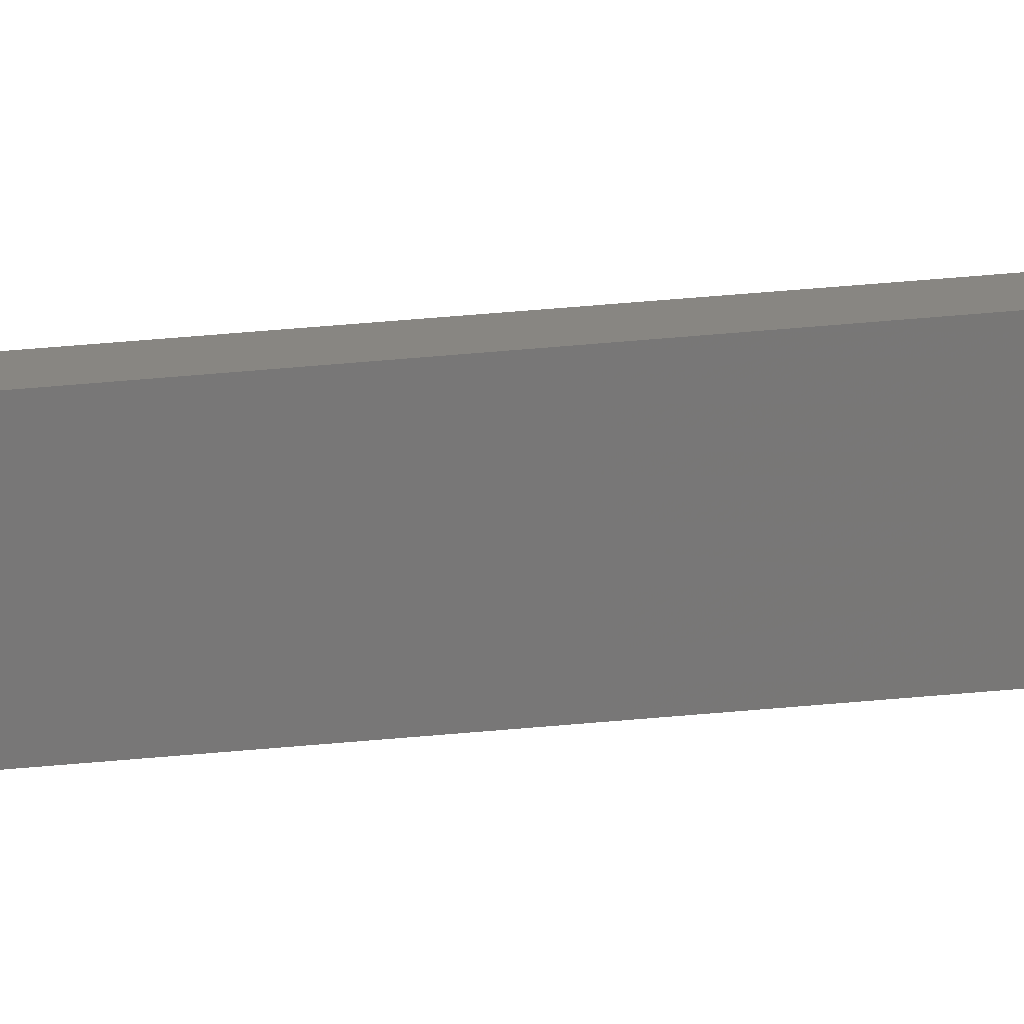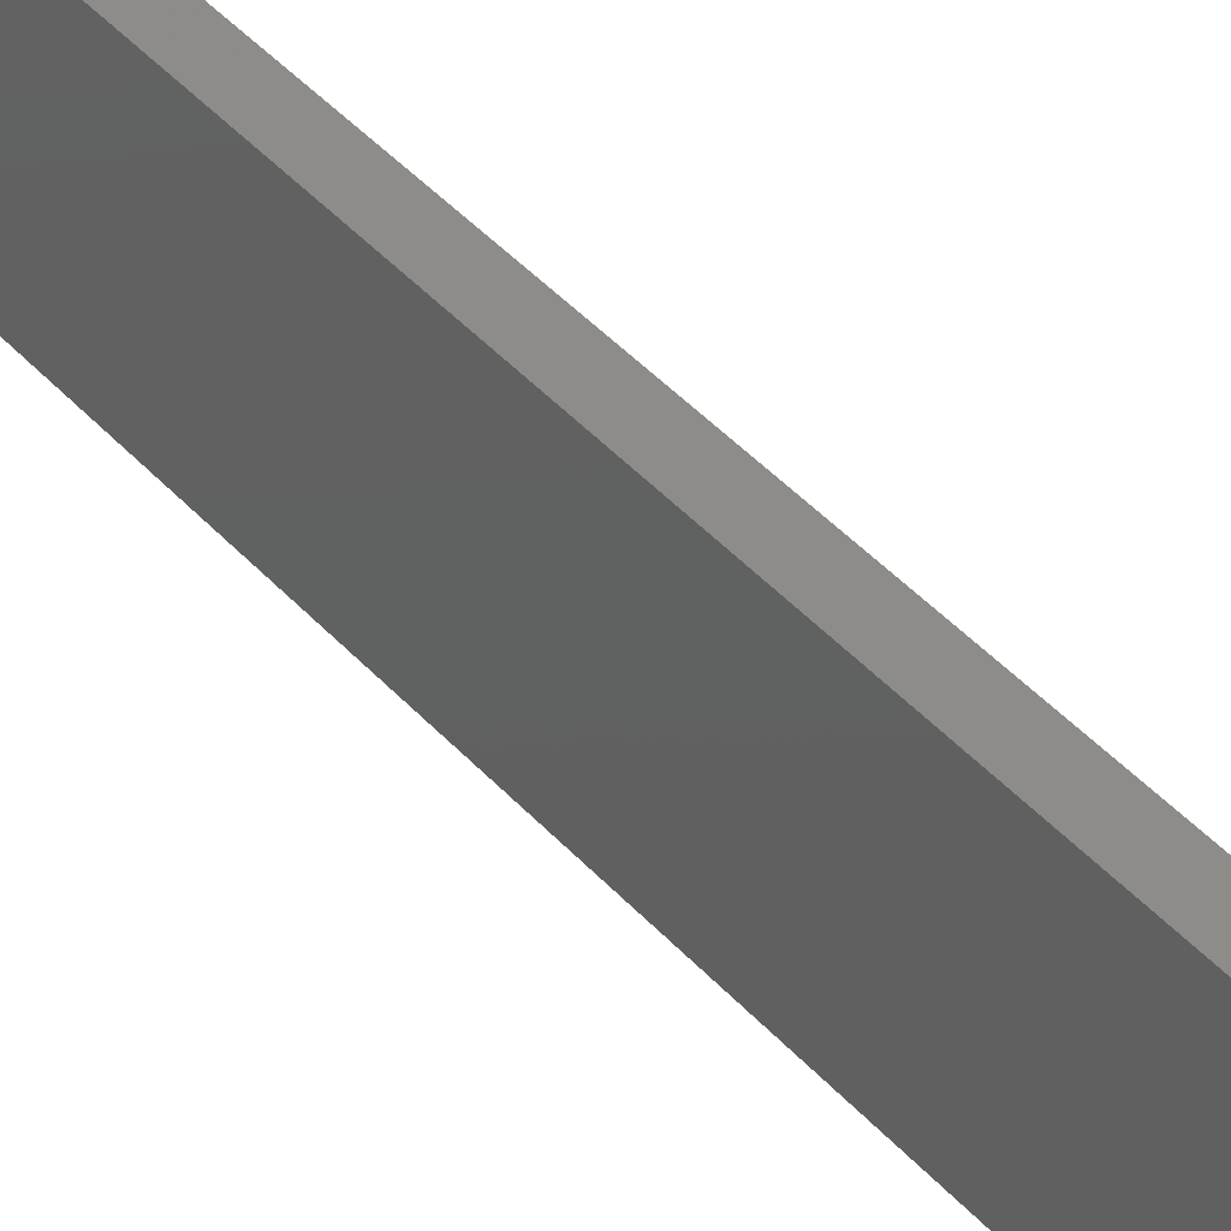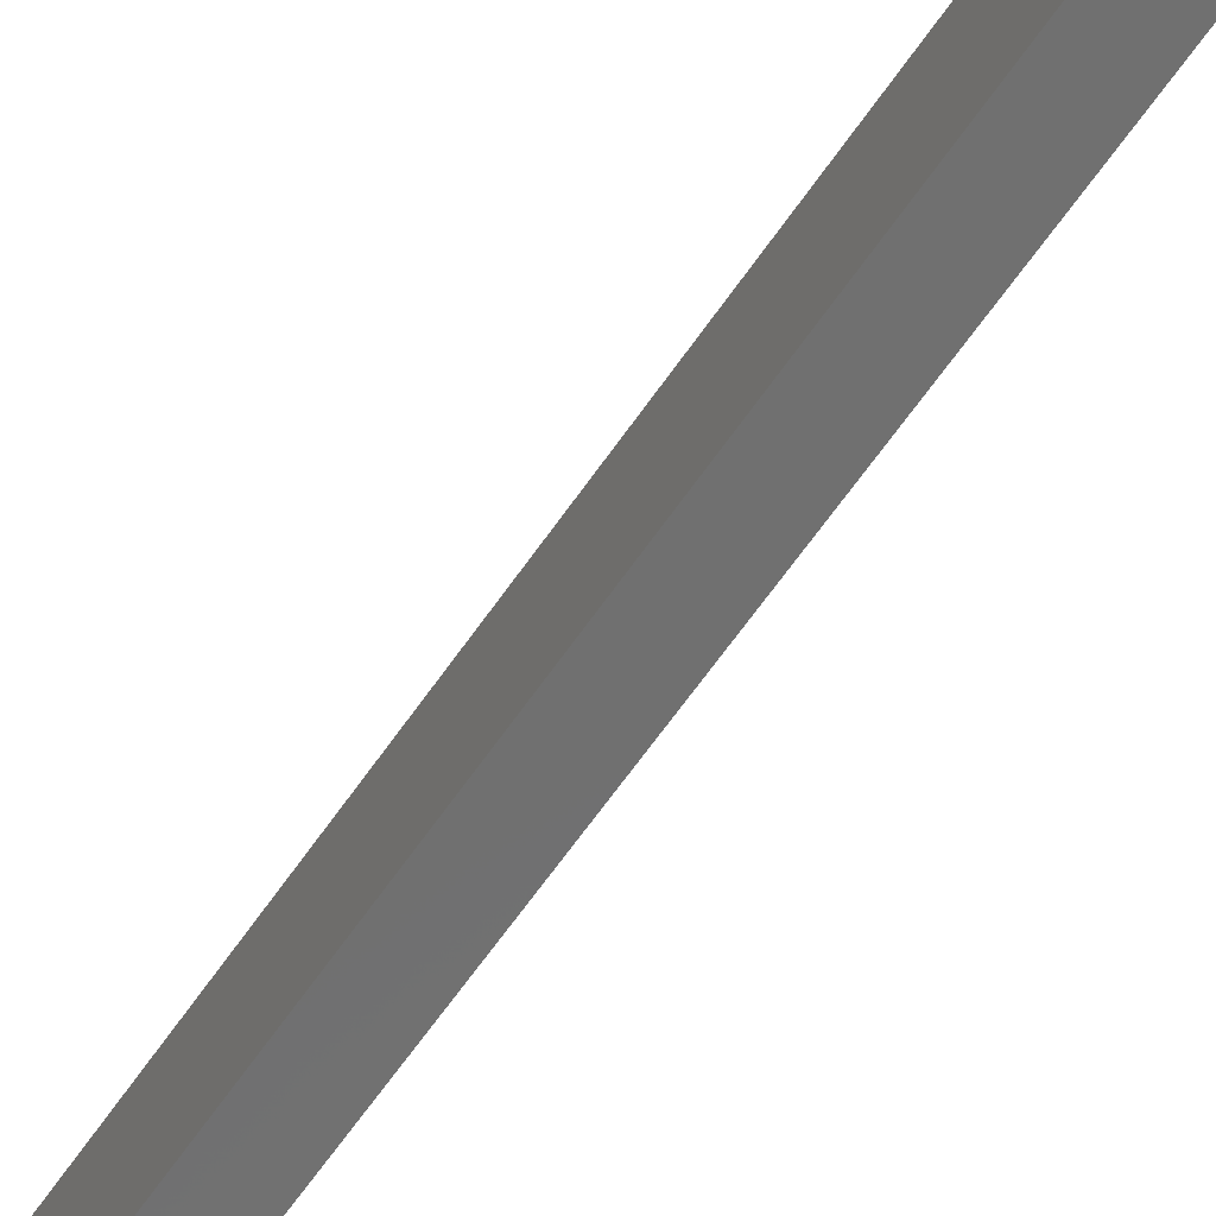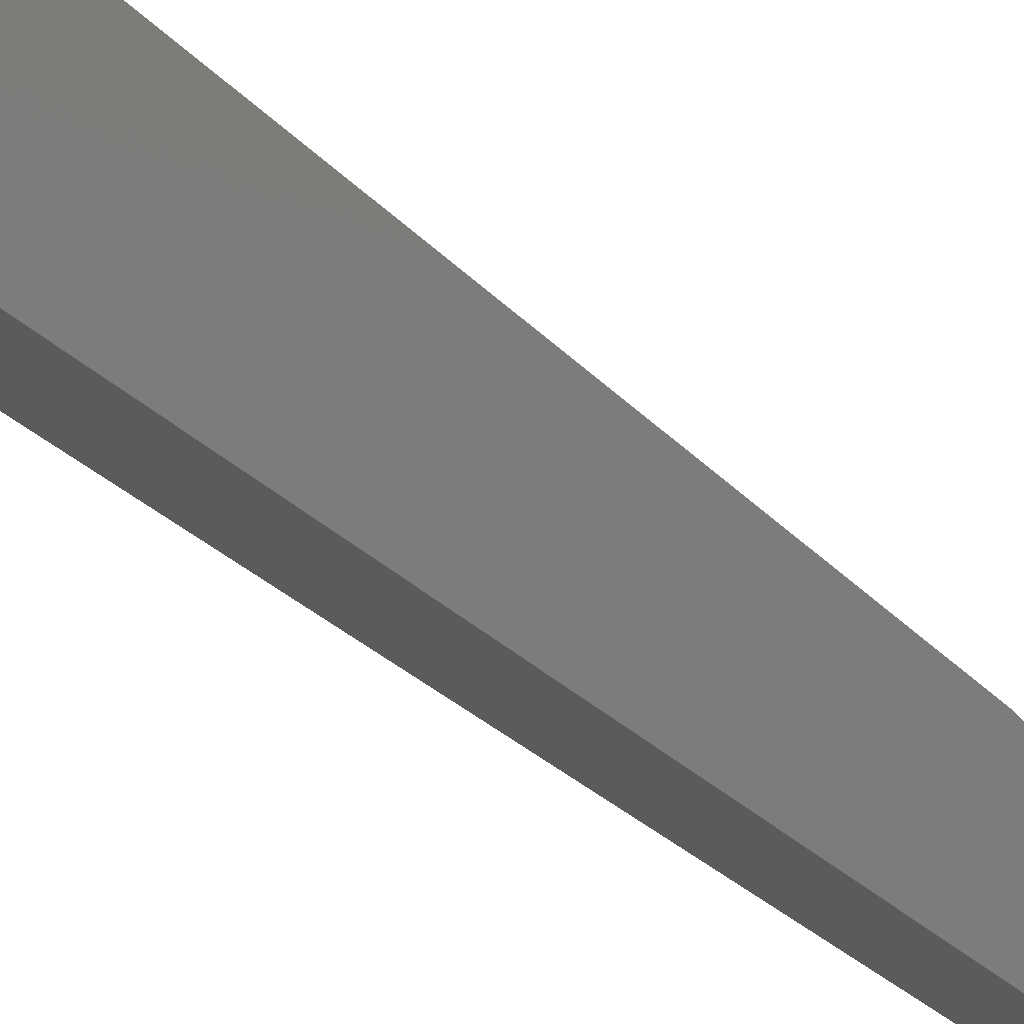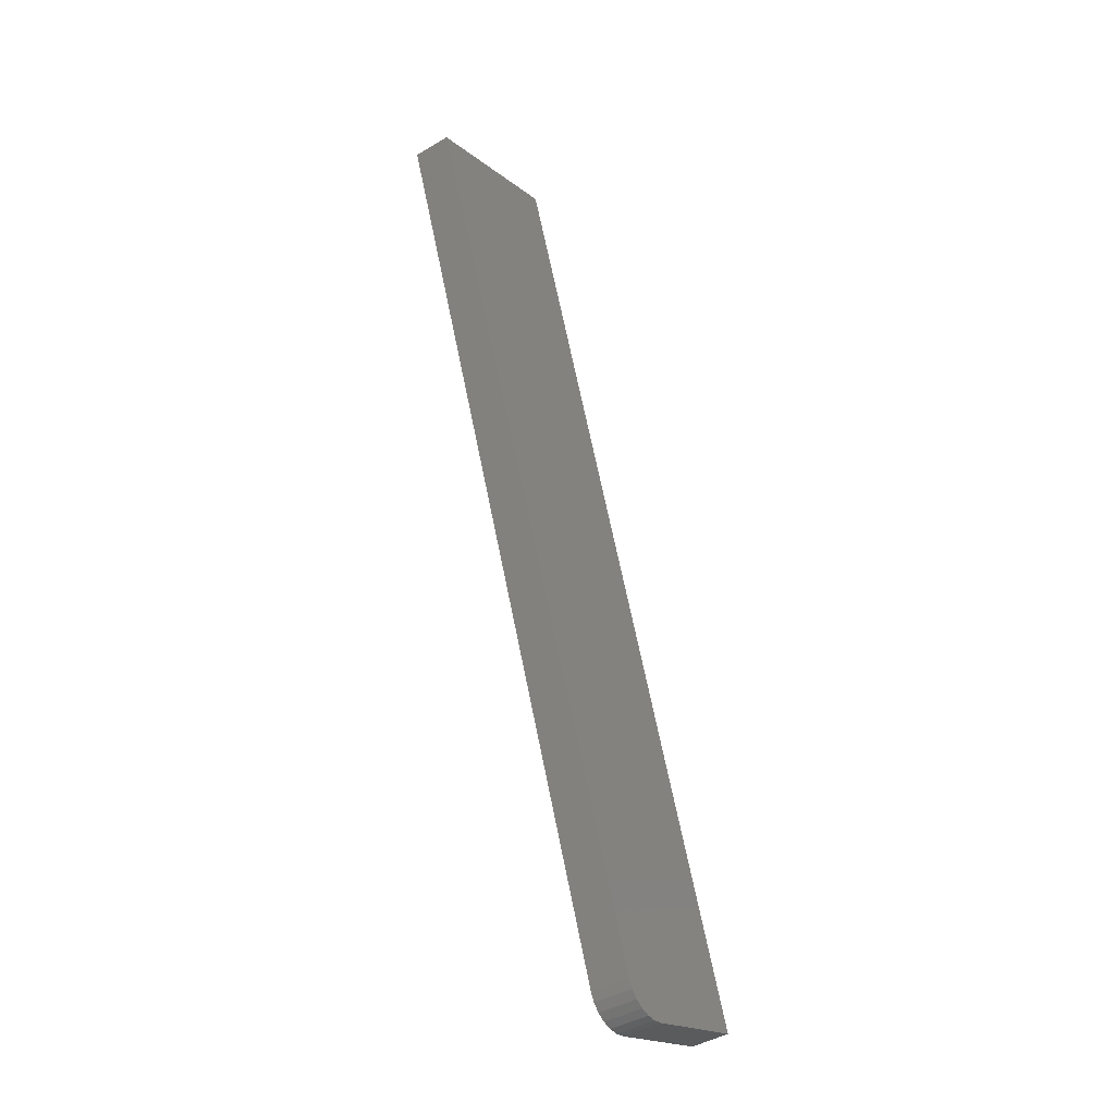
<metadata>
{"format":"stl","ext":"stl","renderer":"f3d","projection":"perspective","resolution":1024,"background":"white","views":[{"elev":13.3,"azim":-87.8,"up":"+Y"},{"elev":38.9,"azim":155.9,"up":"+Y"},{"elev":-61.0,"azim":159.9,"up":"+Y"},{"elev":-22.4,"azim":43.1,"up":"+Y"},{"elev":-19.6,"azim":-137.5,"up":"+Z"}]}
</metadata>
<code>
# stl→obj: 20 verts, 36 faces
v 9040 1533 5149
v 9048 1463 5149
v 9042 1557 5172
v 9039 1539 5150
v 9039 1545 5152
v 9175 1580 5741
v 9187 1480 5741
v 9041 1556 5166
v 9040 1553 5161
v 9039 1550 5156
v 9072 1466 5144
v 9211 1482 5735
v 9064 1538 5144
v 9063 1543 5144
v 9063 1549 5147
v 9063 1554 5150
v 9064 1558 5155
v 9065 1560 5160
v 9066 1561 5166
v 9199 1584 5735
f 1 2 3
f 4 3 5
f 4 1 3
f 6 3 7
f 7 3 2
f 8 9 3
f 3 9 10
f 5 3 10
f 2 11 7
f 7 11 12
f 13 11 1
f 1 11 2
f 1 4 13
f 13 4 14
f 14 4 5
f 15 5 10
f 16 10 9
f 17 9 8
f 18 8 3
f 19 18 3
f 18 17 8
f 17 16 9
f 16 15 10
f 15 14 5
f 3 6 19
f 19 6 20
f 7 12 6
f 6 12 20
f 12 11 19
f 20 12 19
f 11 13 19
f 19 13 14
f 15 19 14
f 15 16 19
f 19 16 17
f 18 19 17

</code>
